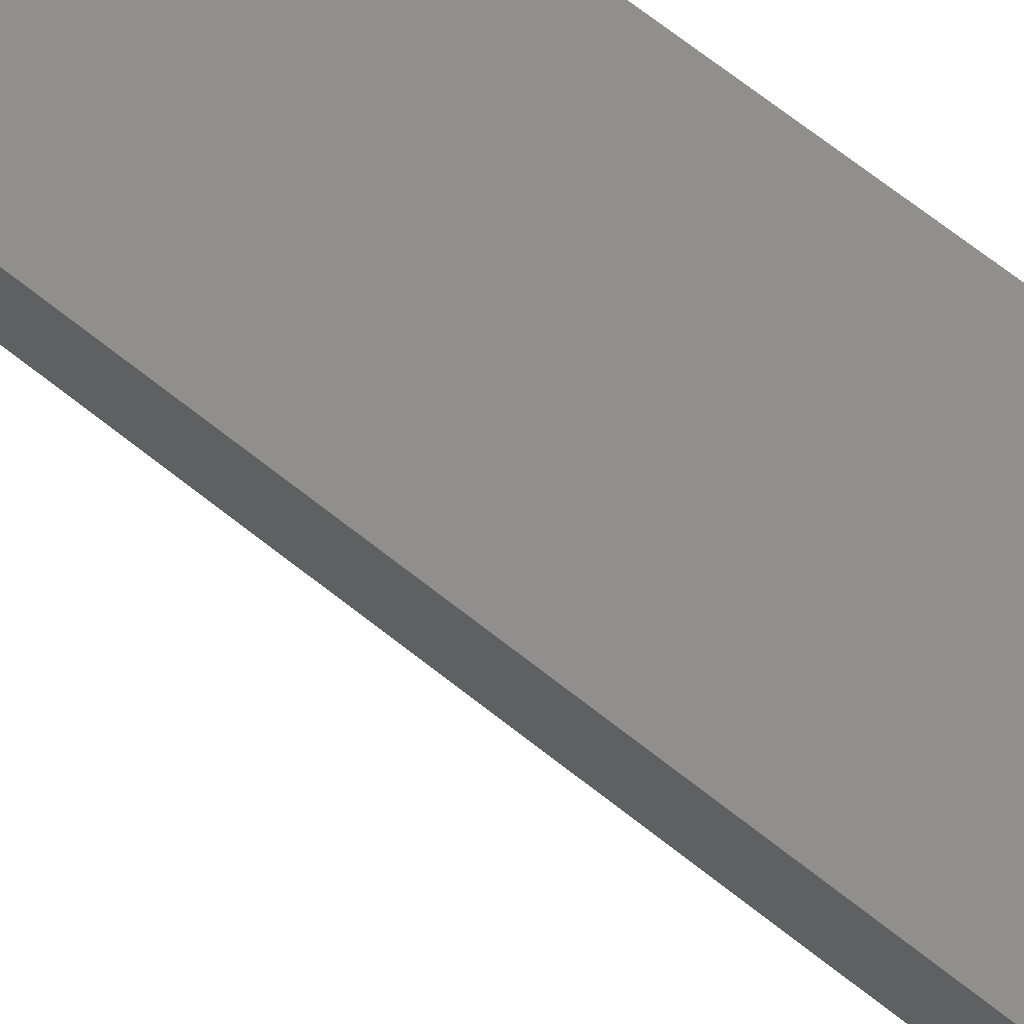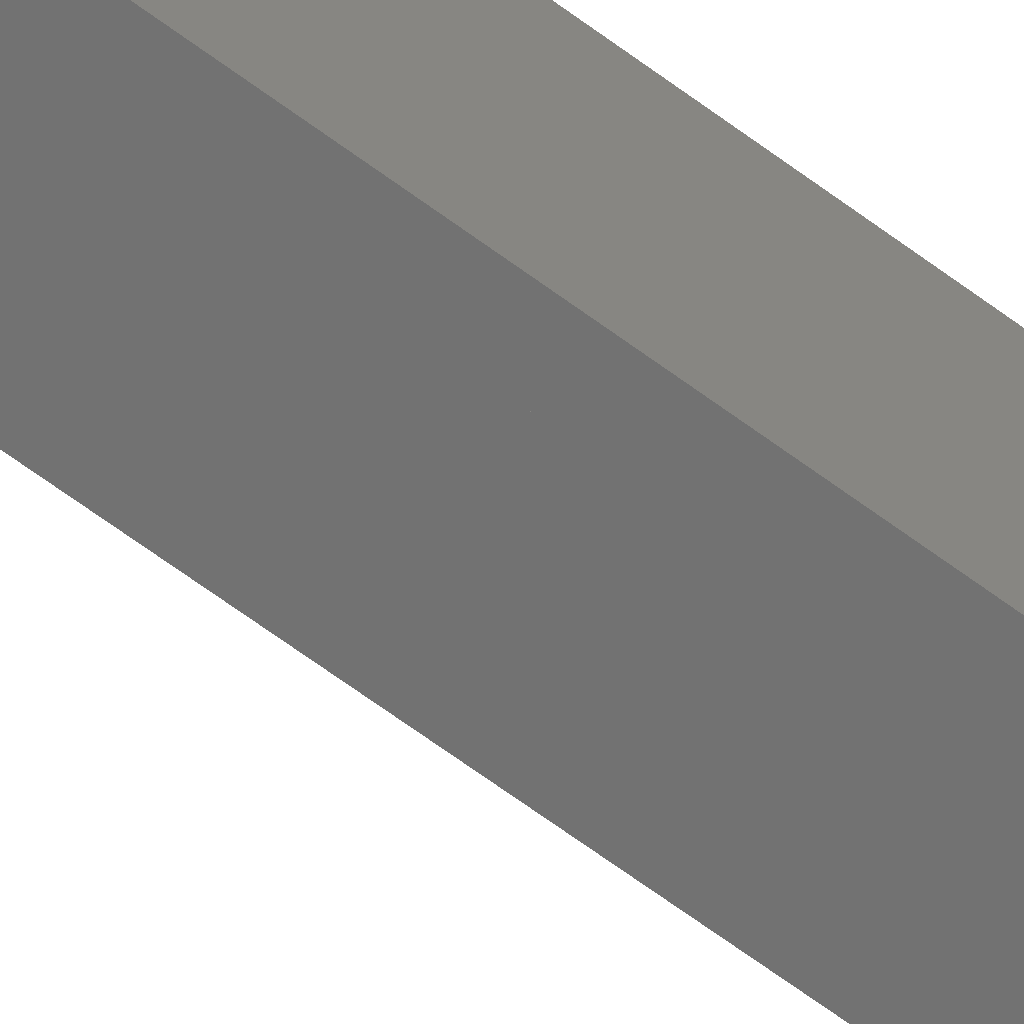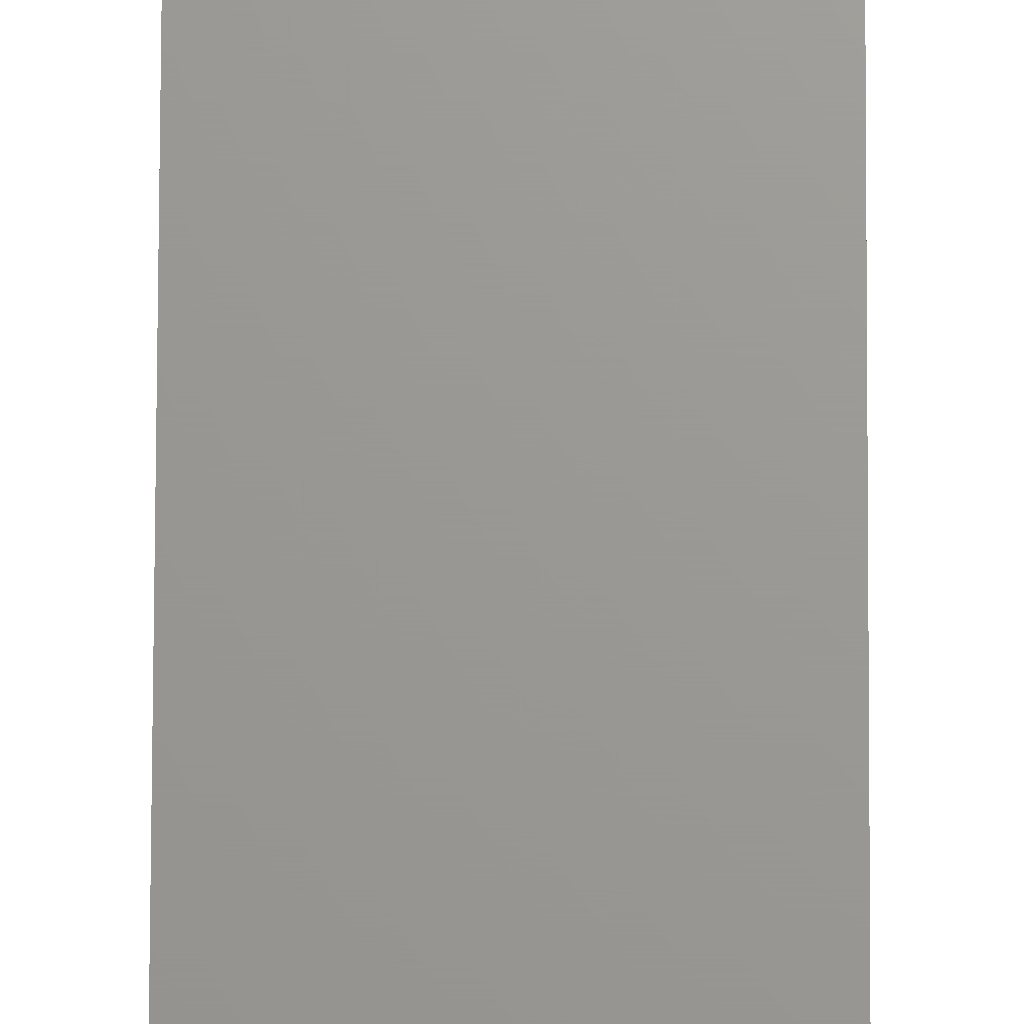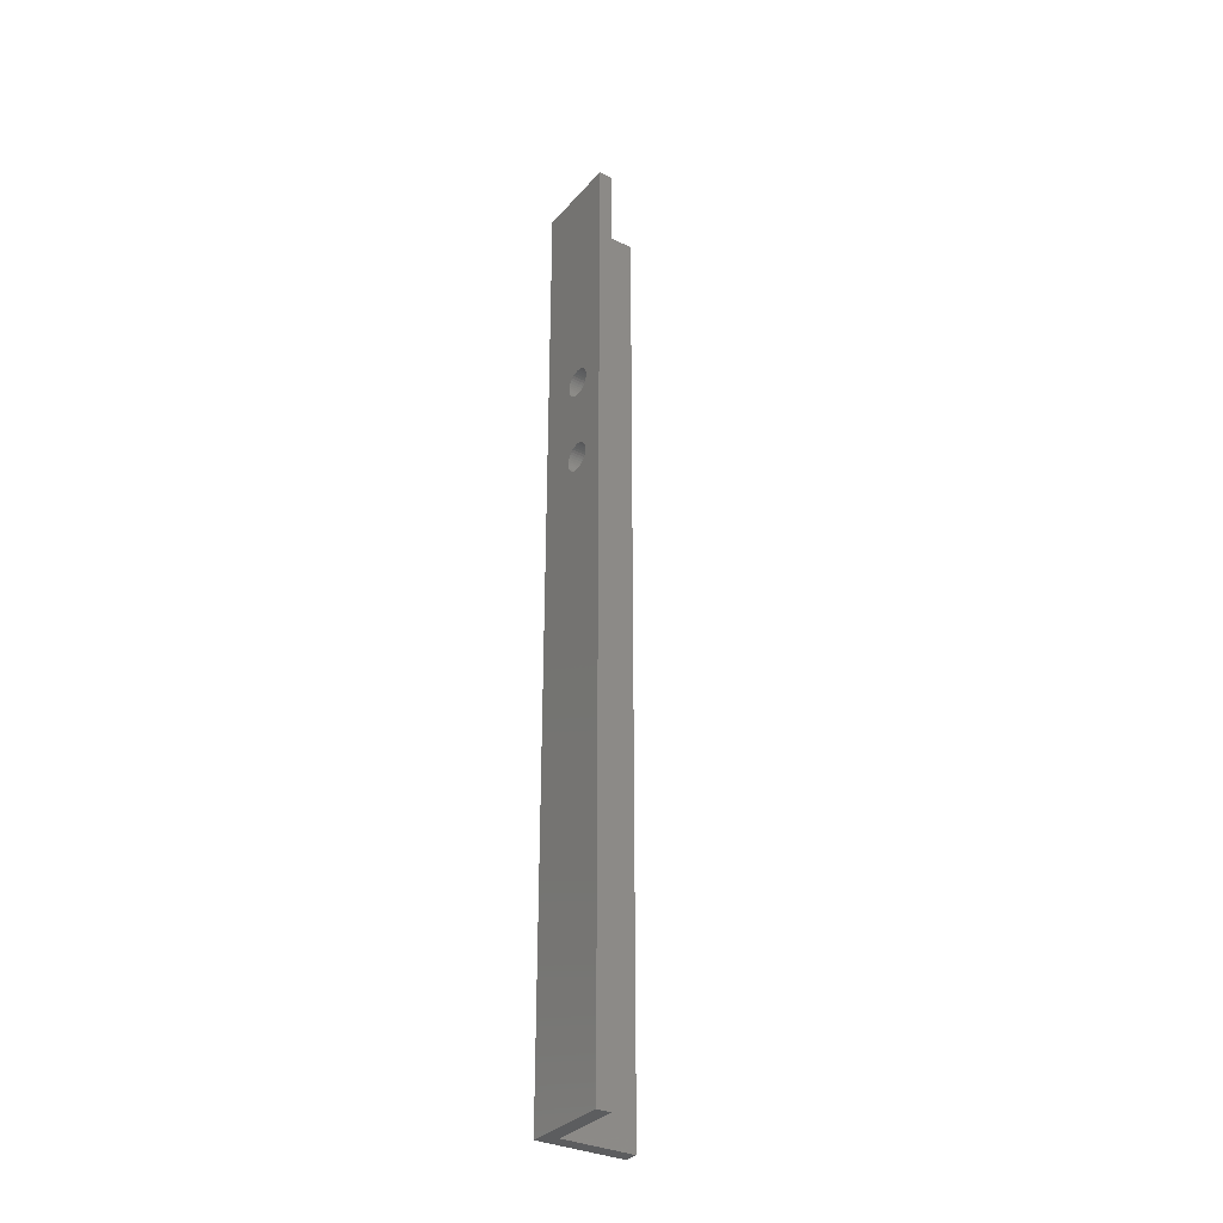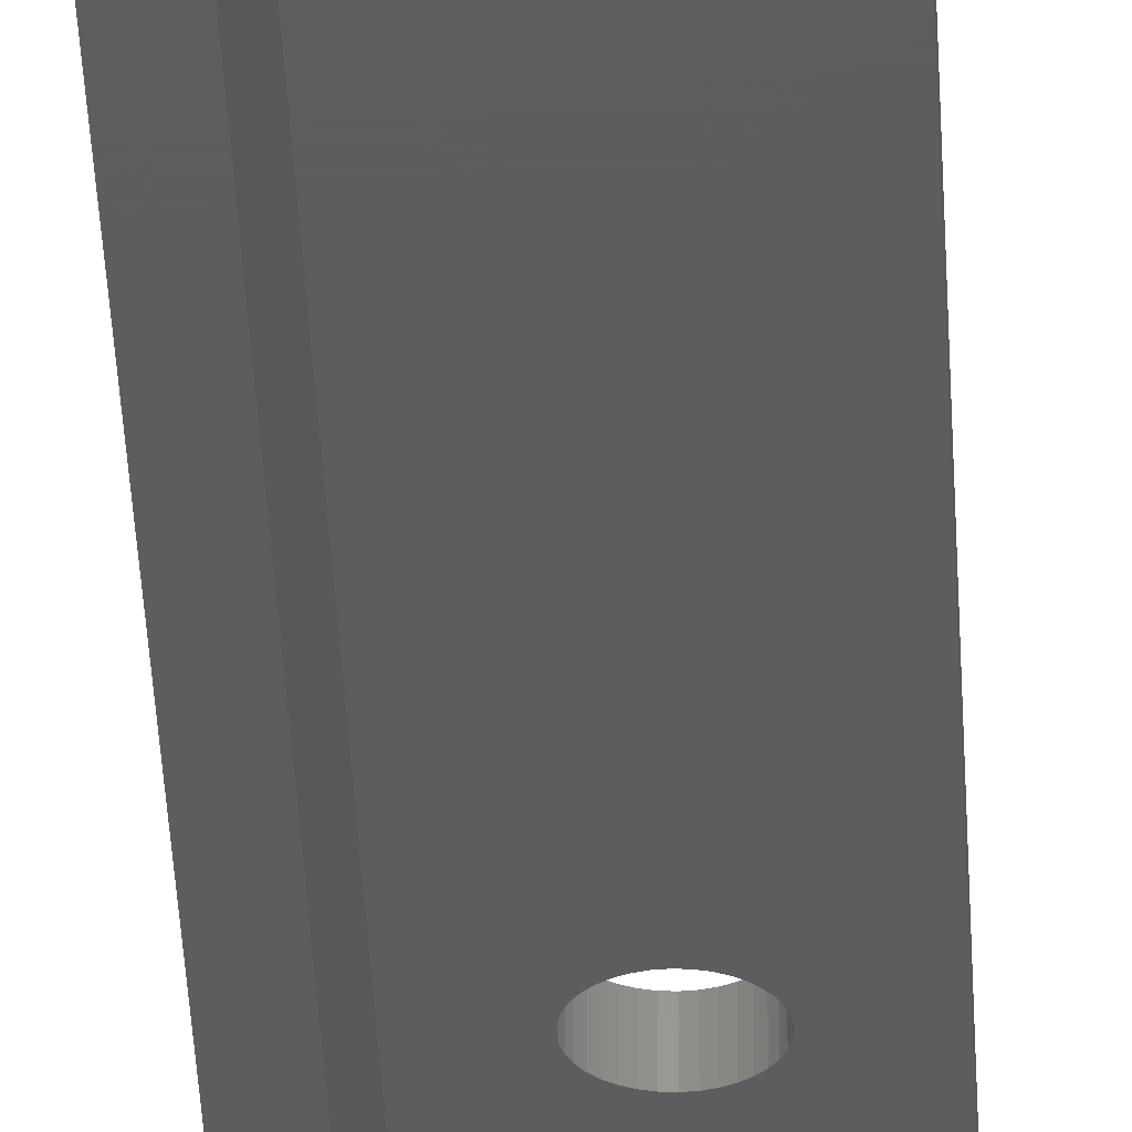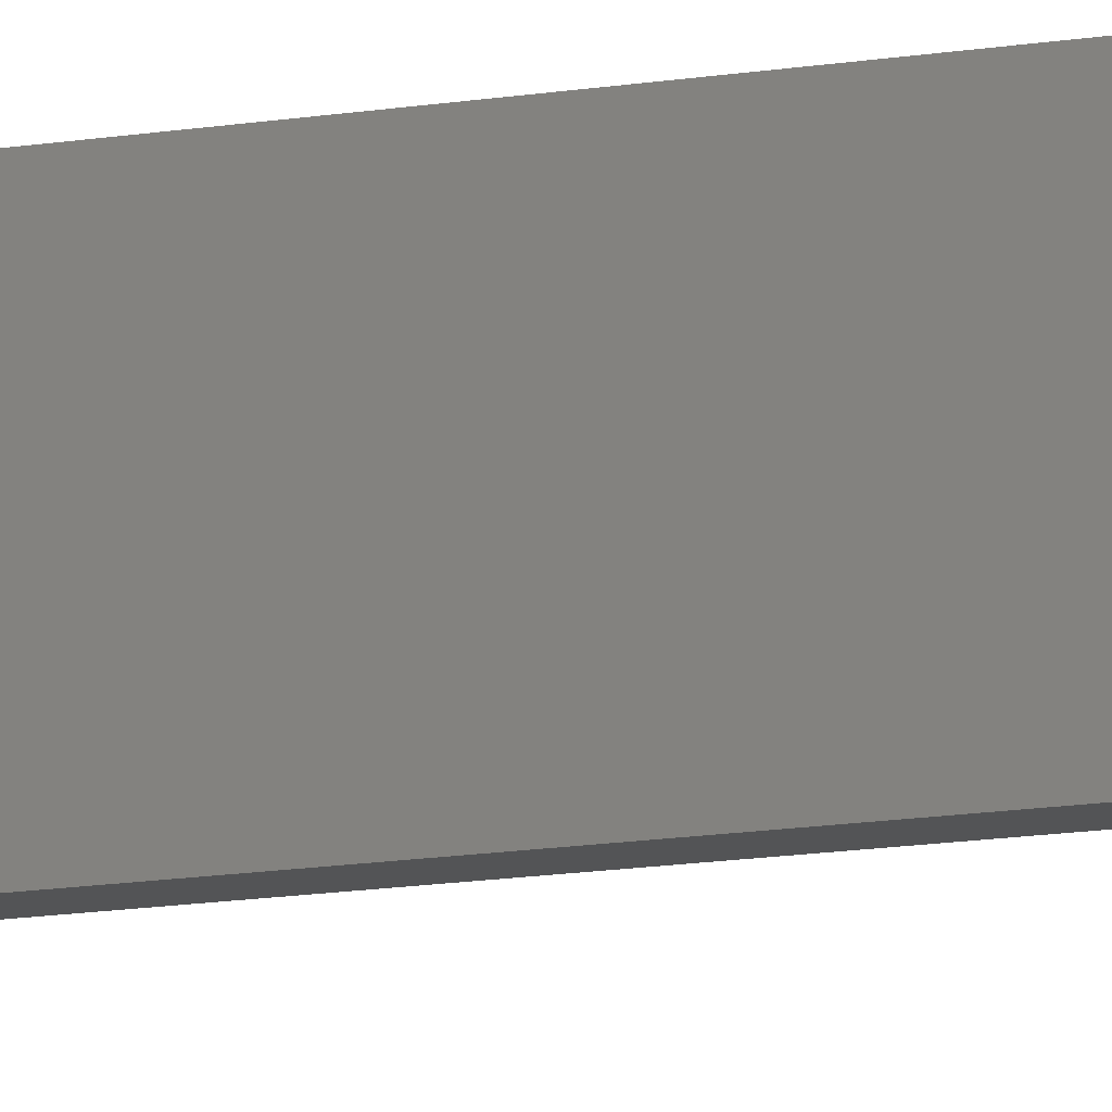
<metadata>
{"format":"stl","ext":"stl","renderer":"f3d","projection":"perspective","resolution":1024,"background":"white","views":[{"elev":47.9,"azim":134.9,"up":"+Z"},{"elev":-64.1,"azim":-127.2,"up":"+Z"},{"elev":69.7,"azim":-179.8,"up":"+Z"},{"elev":-32.5,"azim":55.9,"up":"+Y"},{"elev":-32.9,"azim":2.3,"up":"+Z"},{"elev":-12.1,"azim":-66.9,"up":"+Z"}]}
</metadata>
<code>
# stl→obj: 156 verts, 316 faces
v 578.3 656.9 73.34
v 577.3 656.4 73.34
v 575.1 630.6 73.34
v 576.2 668.6 73.34
v 577.3 668.3 73.34
v 591 768.4 73.34
v 578.3 667.9 73.34
v 579.2 667.2 73.34
v 580 666.4 73.34
v 580.6 665.5 73.34
v 581.1 664.5 73.34
v 581.4 663.5 73.34
v 581.5 662.4 73.34
v 552.9 768.4 73.34
v 574 668.6 73.34
v 575.1 668.7 73.34
v 569.2 664.5 73.34
v 568.9 663.5 73.34
v 568.8 662.4 73.34
v 569.6 665.5 73.34
v 570.3 666.4 73.34
v 571 667.2 73.34
v 571.9 667.9 73.34
v 572.9 668.3 73.34
v 581.4 661.3 73.34
v 576.2 630.5 73.34
v 577.3 630.2 73.34
v 580.6 659.2 73.34
v 580 658.3 73.34
v 579.2 657.5 73.34
v 571.9 656.9 73.34
v 571 657.5 73.34
v 568.9 625.4 73.34
v 570.3 658.3 73.34
v 578.3 629.8 73.34
v 579.2 629.1 73.34
v 580.6 627.4 73.34
v 581.1 626.4 73.34
v 579.2 619.4 73.34
v 578.3 618.8 73.34
v 591 349.2 73.34
v 581.1 660.2 73.34
v 574 630.5 73.34
v 572.9 656.4 73.34
v 572.9 630.2 73.34
v 571.9 629.8 73.34
v 577.3 618.3 73.34
v 576.2 618 73.34
v 552.9 349.2 73.34
v 569.6 659.2 73.34
v 569.2 660.2 73.34
v 568.9 661.3 73.34
v 580 628.3 73.34
v 575.1 617.9 73.34
v 574 618 73.34
v 572.9 618.3 73.34
v 569.2 626.4 73.34
v 569.6 627.4 73.34
v 570.3 628.3 73.34
v 571 629.1 73.34
v 576.2 656.1 73.34
v 575.1 656 73.34
v 574 656.1 73.34
v 568.8 624.3 73.34
v 568.9 623.2 73.34
v 581.4 625.4 73.34
v 581.5 624.3 73.34
v 581.4 623.2 73.34
v 581.1 622.1 73.34
v 571.9 618.8 73.34
v 571 619.4 73.34
v 570.3 620.2 73.34
v 580.6 621.1 73.34
v 580 620.2 73.34
v 569.6 621.1 73.34
v 569.2 622.1 73.34
v 591 349.2 66.99
v 591 768.4 66.99
v 576.2 656.1 66.99
v 577.3 656.4 66.99
v 581.4 625.4 66.99
v 572.9 656.4 66.99
v 568.9 625.4 66.99
v 571.9 656.9 66.99
v 571 657.5 66.99
v 571 619.4 66.99
v 571.9 618.8 66.99
v 559.2 349.2 66.99
v 576.2 618 66.99
v 577.3 618.3 66.99
v 578.3 618.8 66.99
v 579.2 619.4 66.99
v 580 666.4 66.99
v 580.6 665.5 66.99
v 581.1 664.5 66.99
v 579.2 667.2 66.99
v 578.3 667.9 66.99
v 577.3 668.3 66.99
v 568.9 661.3 66.99
v 569.2 660.2 66.99
v 575.1 656 66.99
v 578.3 629.8 66.99
v 577.3 630.2 66.99
v 572.9 618.3 66.99
v 574 618 66.99
v 575.1 617.9 66.99
v 580.6 659.2 66.99
v 581.1 660.2 66.99
v 581.5 624.3 66.99
v 559.2 768.4 66.99
v 572.9 668.3 66.99
v 571.9 667.9 66.99
v 571 667.2 66.99
v 570.3 666.4 66.99
v 569.6 665.5 66.99
v 569.2 664.5 66.99
v 568.9 663.5 66.99
v 568.8 662.4 66.99
v 569.6 659.2 66.99
v 570.3 658.3 66.99
v 580 620.2 66.99
v 580.6 621.1 66.99
v 581.1 622.1 66.99
v 578.3 656.9 66.99
v 579.2 657.5 66.99
v 580 658.3 66.99
v 576.2 668.6 66.99
v 575.1 668.7 66.99
v 574 668.6 66.99
v 581.1 626.4 66.99
v 580.6 627.4 66.99
v 580 628.3 66.99
v 579.2 629.1 66.99
v 572.9 630.2 66.99
v 574 630.5 66.99
v 574 656.1 66.99
v 575.1 630.6 66.99
v 576.2 630.5 66.99
v 568.8 624.3 66.99
v 568.9 623.2 66.99
v 569.2 622.1 66.99
v 571.9 629.8 66.99
v 571 629.1 66.99
v 570.3 628.3 66.99
v 569.6 621.1 66.99
v 570.3 620.2 66.99
v 581.4 623.2 66.99
v 581.4 661.3 66.99
v 581.5 662.4 66.99
v 581.4 663.5 66.99
v 569.6 627.4 66.99
v 569.2 626.4 66.99
v 559.2 349.2 35.24
v 559.2 768.4 35.24
v 552.9 349.2 35.24
v 552.9 768.4 35.24
f 1 2 3
f 4 5 6
f 6 5 7
f 7 8 6
f 6 8 9
f 6 9 10
f 10 11 6
f 6 11 12
f 6 12 13
f 14 15 6
f 6 15 16
f 6 16 4
f 17 14 18
f 18 14 19
f 17 20 14
f 14 20 21
f 14 21 22
f 22 23 14
f 14 23 24
f 14 24 15
f 25 26 27
f 28 29 3
f 3 29 30
f 3 30 1
f 31 32 33
f 33 32 34
f 27 35 25
f 25 35 36
f 25 36 13
f 37 38 6
f 39 40 41
f 26 25 3
f 3 25 42
f 3 42 28
f 43 44 45
f 45 44 46
f 40 47 41
f 41 47 48
f 41 48 49
f 34 50 33
f 33 50 51
f 33 51 52
f 13 36 6
f 6 36 53
f 6 53 37
f 48 54 49
f 49 54 55
f 49 55 56
f 31 33 44
f 44 33 57
f 44 57 58
f 58 59 44
f 44 59 60
f 44 60 46
f 2 61 3
f 3 61 62
f 3 62 43
f 43 62 63
f 43 63 44
f 52 19 33
f 33 19 14
f 33 14 64
f 64 14 49
f 64 49 65
f 38 66 6
f 6 66 67
f 6 67 41
f 41 67 68
f 41 68 69
f 56 70 49
f 49 70 71
f 49 71 72
f 69 73 41
f 41 73 74
f 41 74 39
f 72 75 49
f 49 75 76
f 49 76 65
f 41 77 6
f 6 77 78
f 79 80 81
f 82 83 84
f 84 83 85
f 86 87 88
f 89 90 77
f 77 90 91
f 77 91 92
f 93 78 94
f 94 78 95
f 93 96 78
f 78 96 97
f 78 97 98
f 99 100 83
f 101 102 103
f 87 104 88
f 88 104 105
f 88 105 77
f 77 105 106
f 77 106 89
f 107 108 109
f 110 111 112
f 112 113 110
f 110 113 114
f 110 114 115
f 115 116 110
f 110 116 117
f 110 117 118
f 99 83 118
f 100 119 83
f 83 119 120
f 83 120 85
f 92 121 77
f 77 121 122
f 77 122 123
f 80 124 81
f 81 124 125
f 81 125 109
f 109 125 126
f 109 126 107
f 98 127 78
f 78 127 128
f 78 128 110
f 110 128 129
f 110 129 111
f 79 81 101
f 101 81 130
f 101 130 131
f 131 132 101
f 101 132 133
f 101 133 102
f 134 82 135
f 135 82 136
f 135 136 137
f 137 136 101
f 137 101 138
f 138 101 103
f 118 83 110
f 110 83 139
f 110 139 88
f 88 139 140
f 88 140 141
f 134 142 82
f 82 142 143
f 82 143 144
f 141 145 88
f 88 145 146
f 88 146 86
f 123 147 77
f 77 147 109
f 77 109 78
f 108 148 109
f 109 148 149
f 109 149 78
f 78 149 150
f 78 150 95
f 144 151 82
f 82 151 152
f 82 152 83
f 88 153 110
f 110 153 154
f 153 155 154
f 154 155 156
f 49 14 155
f 155 14 156
f 154 156 110
f 110 156 14
f 110 14 78
f 78 14 6
f 77 41 88
f 88 41 49
f 88 49 153
f 153 49 155
f 15 128 16
f 16 128 127
f 16 127 4
f 4 127 98
f 4 98 5
f 5 98 97
f 5 97 7
f 7 97 96
f 7 96 8
f 8 96 93
f 8 93 9
f 9 93 94
f 9 94 10
f 10 94 95
f 10 95 11
f 11 95 150
f 11 150 12
f 12 150 149
f 12 149 13
f 13 149 148
f 13 148 25
f 25 148 108
f 25 108 42
f 42 108 107
f 42 107 28
f 28 107 126
f 28 126 29
f 29 126 125
f 29 125 30
f 30 125 124
f 30 124 1
f 1 124 80
f 1 80 2
f 2 80 79
f 2 79 61
f 61 79 101
f 61 101 62
f 62 101 136
f 62 136 63
f 63 136 82
f 63 82 44
f 44 82 84
f 44 84 31
f 31 84 85
f 31 85 32
f 32 85 120
f 32 120 34
f 34 120 119
f 34 119 50
f 50 119 100
f 50 100 51
f 51 100 99
f 51 99 52
f 52 99 118
f 52 118 19
f 19 118 117
f 19 117 18
f 18 117 116
f 18 116 17
f 17 116 115
f 17 115 20
f 20 115 114
f 20 114 21
f 21 114 113
f 21 113 22
f 22 113 112
f 22 112 23
f 23 112 111
f 23 111 24
f 24 111 129
f 24 129 15
f 15 129 128
f 43 137 3
f 3 137 138
f 3 138 26
f 26 138 103
f 26 103 27
f 27 103 102
f 27 102 35
f 35 102 133
f 35 133 36
f 36 133 132
f 36 132 53
f 53 132 131
f 53 131 37
f 37 131 130
f 37 130 38
f 38 130 81
f 38 81 66
f 66 81 109
f 66 109 67
f 67 109 147
f 67 147 68
f 68 147 123
f 68 123 69
f 69 123 122
f 69 122 73
f 73 122 121
f 73 121 74
f 74 121 92
f 74 92 39
f 39 92 91
f 39 91 40
f 40 91 90
f 40 90 47
f 47 90 89
f 47 89 48
f 48 89 106
f 48 106 54
f 54 106 105
f 54 105 55
f 55 105 104
f 55 104 56
f 56 104 87
f 56 87 70
f 70 87 86
f 70 86 71
f 71 86 146
f 71 146 72
f 72 146 145
f 72 145 75
f 75 145 141
f 75 141 76
f 76 141 140
f 76 140 65
f 65 140 139
f 65 139 64
f 64 139 83
f 64 83 33
f 33 83 152
f 33 152 57
f 57 152 151
f 57 151 58
f 58 151 144
f 58 144 59
f 59 144 143
f 59 143 60
f 60 143 142
f 60 142 46
f 46 142 134
f 46 134 45
f 45 134 135
f 45 135 43
f 43 135 137

</code>
